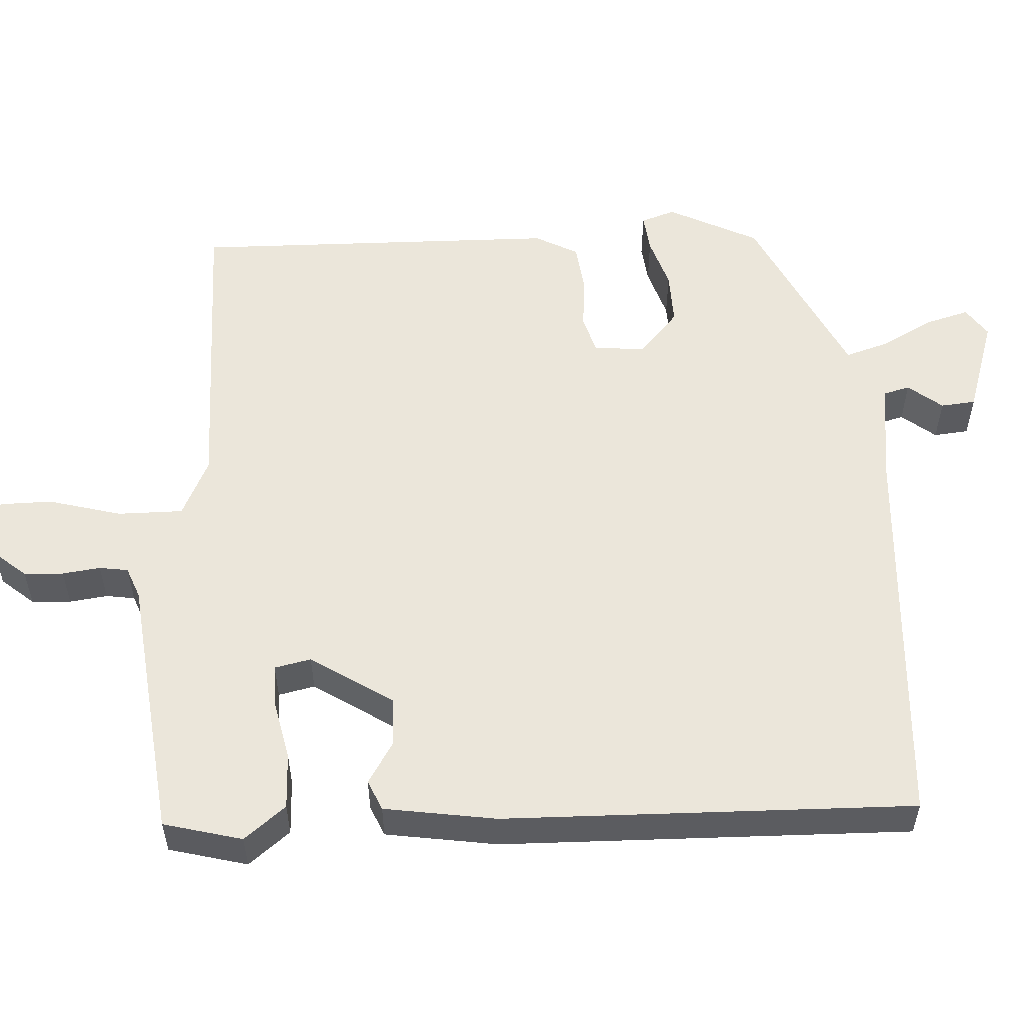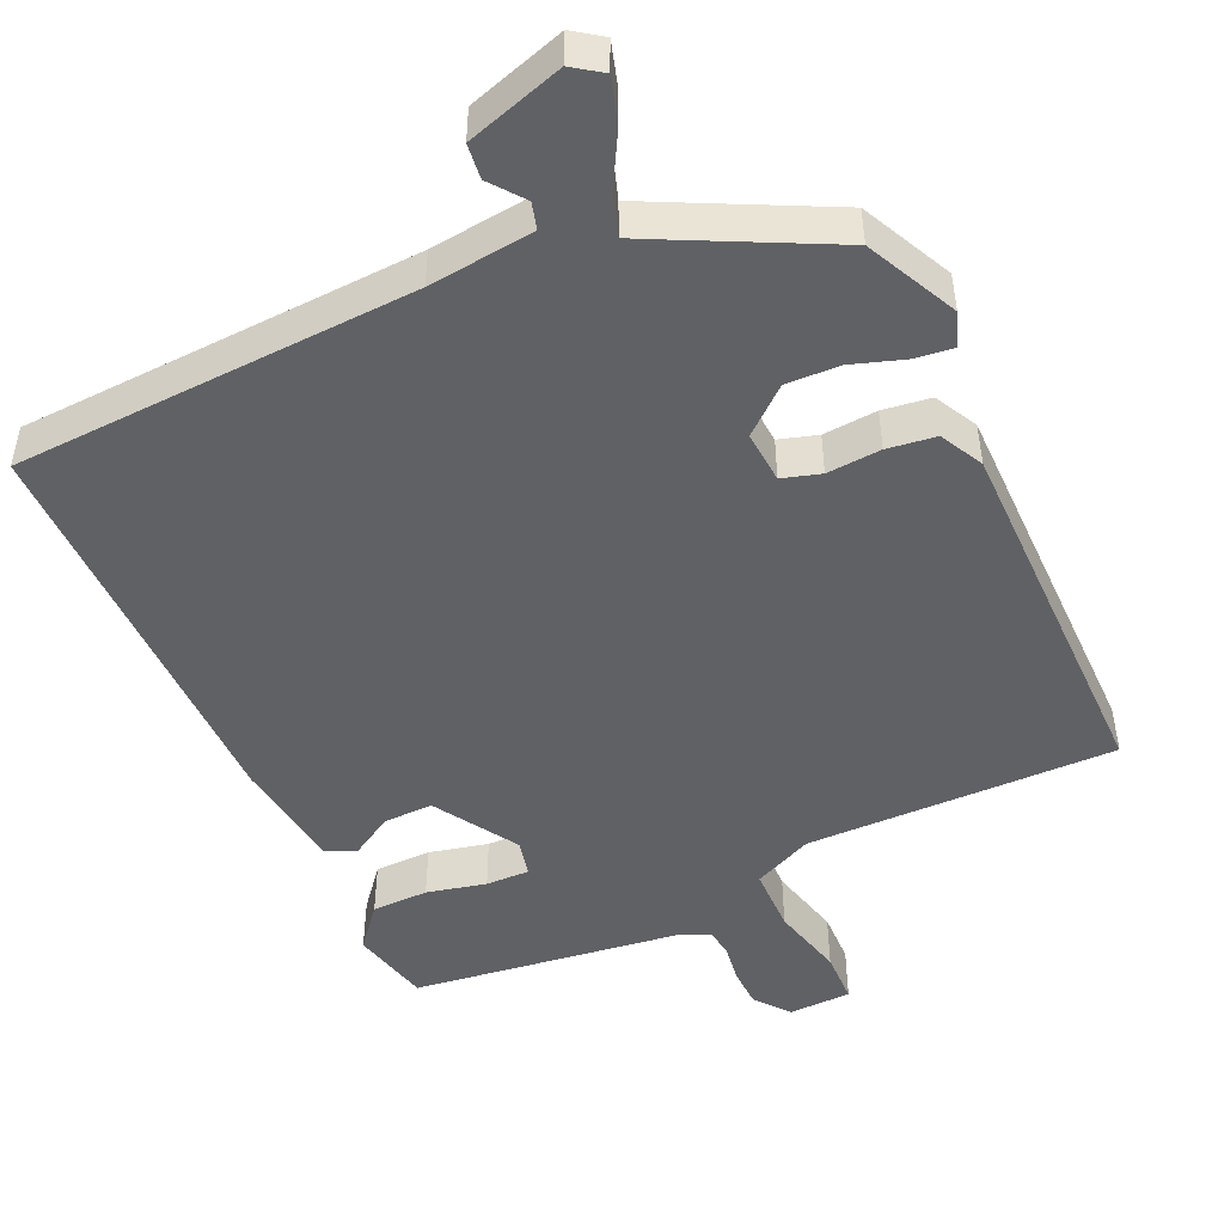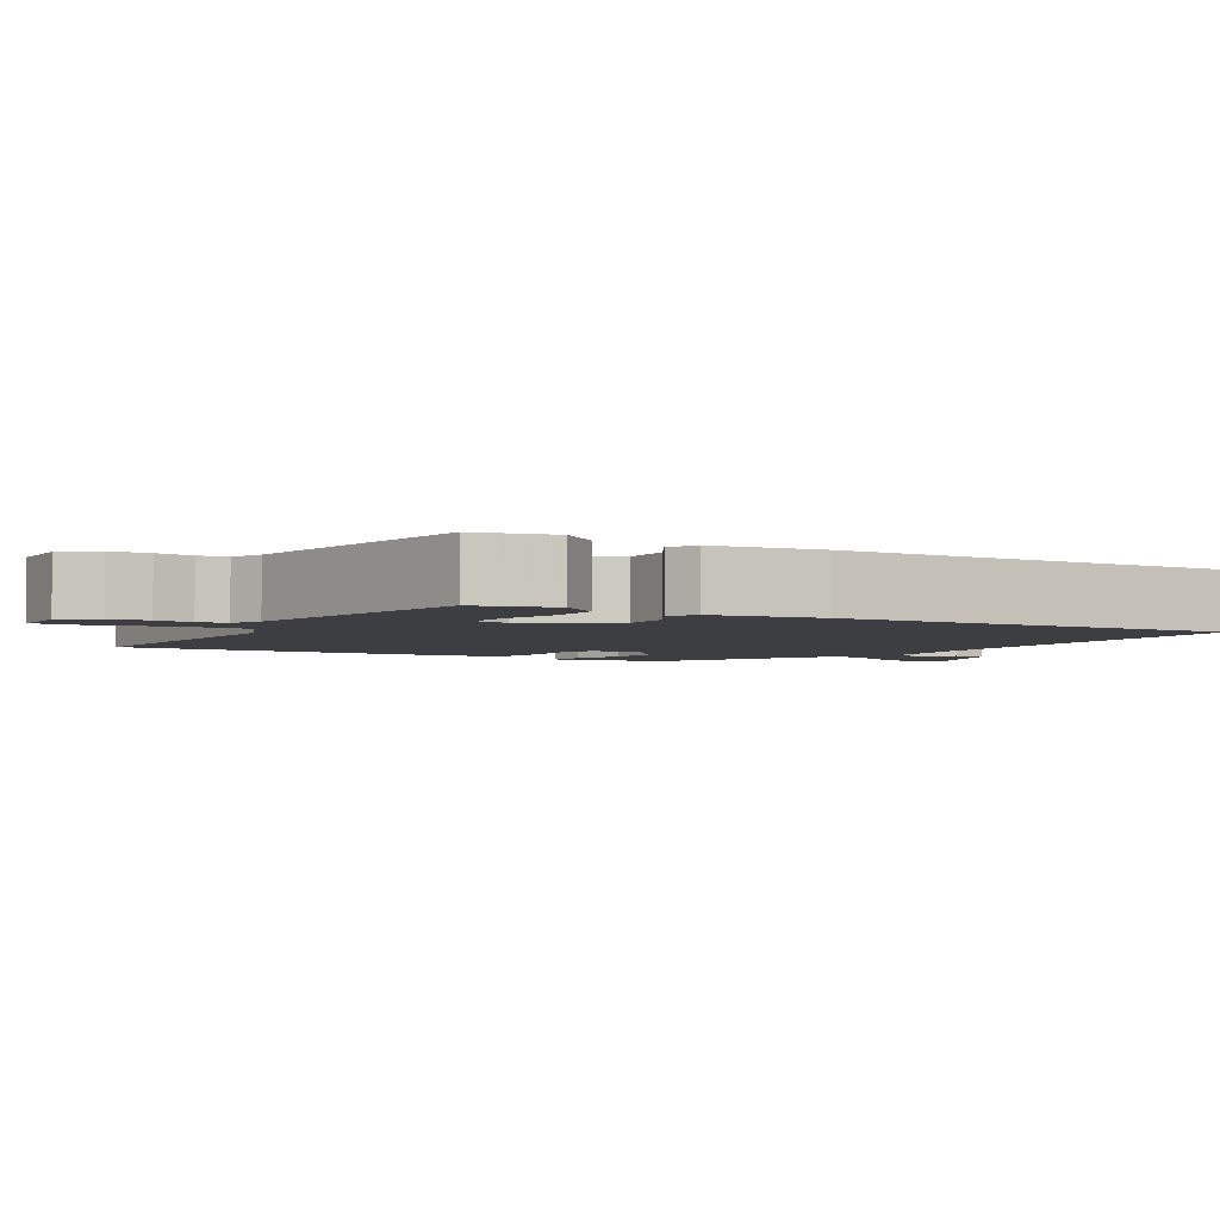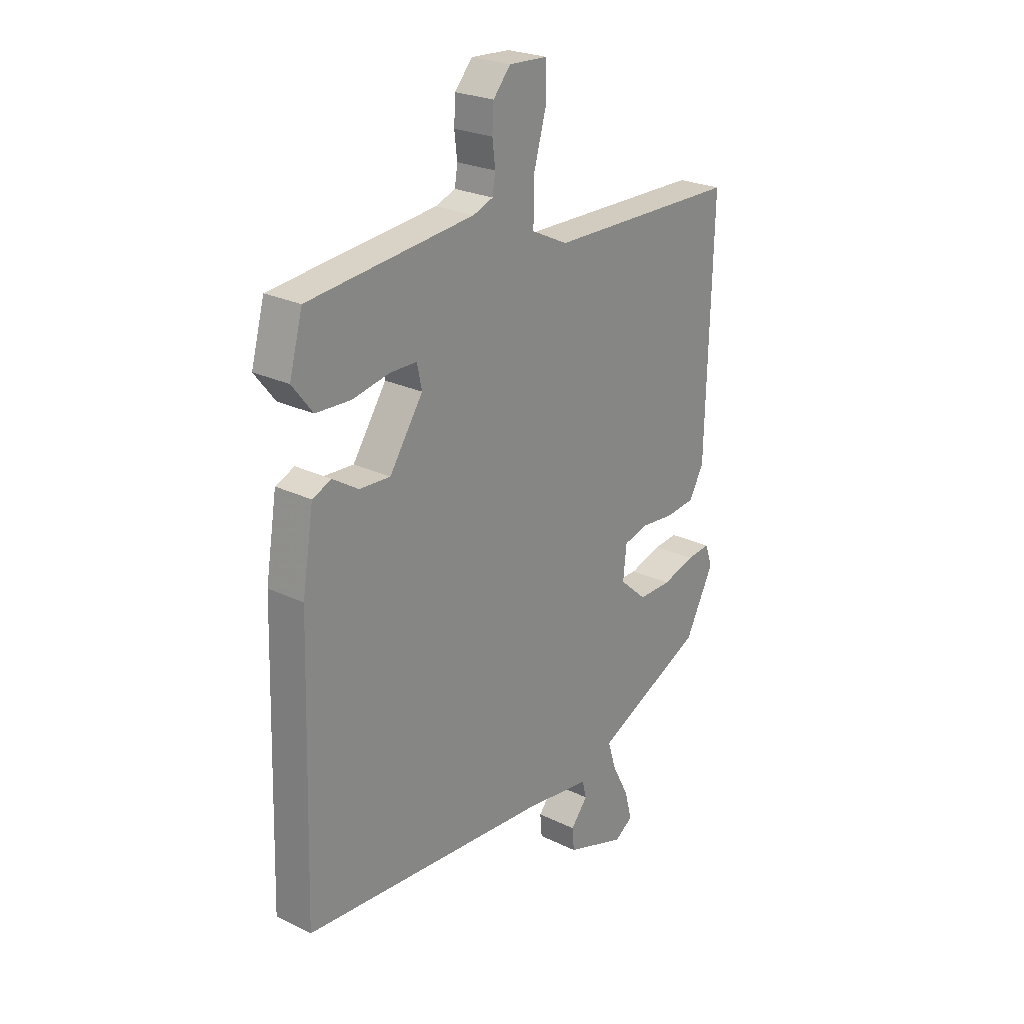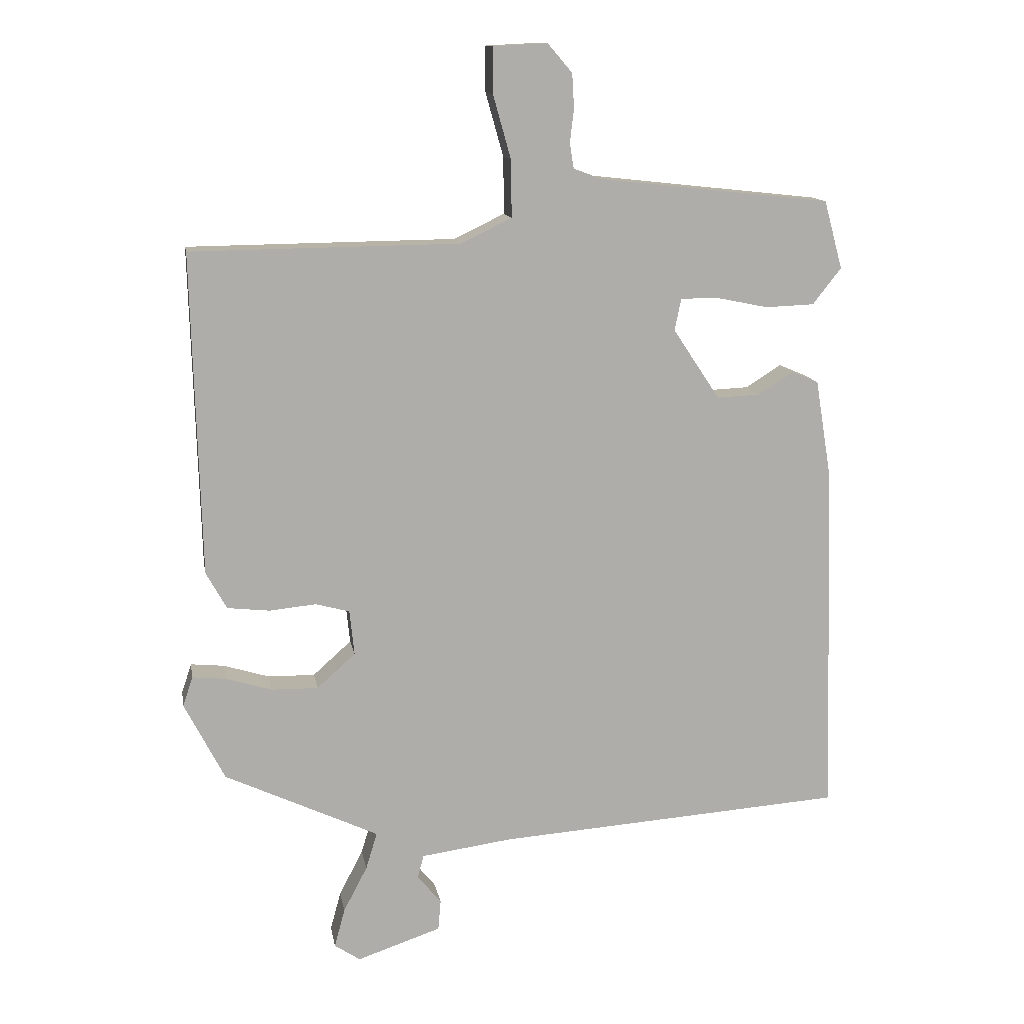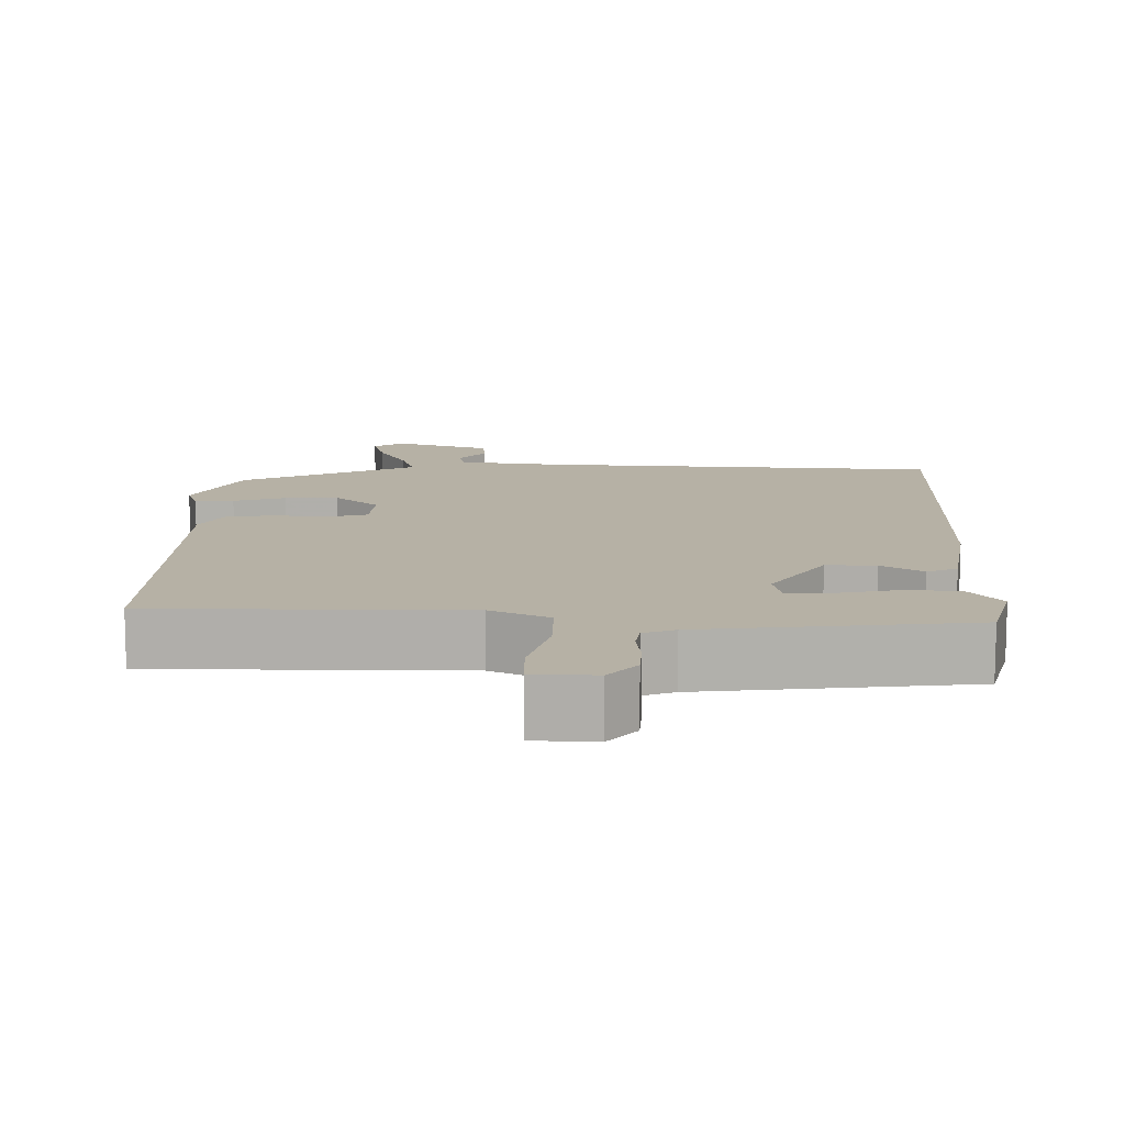
<metadata>
{"format":"obj","ext":"obj","renderer":"f3d","projection":"perspective","resolution":1024,"background":"white","views":[{"elev":54.8,"azim":86.3,"up":"+Y"},{"elev":-48.4,"azim":-156.9,"up":"+Y"},{"elev":-3.4,"azim":57.4,"up":"+Y"},{"elev":24.4,"azim":128.8,"up":"+Z"},{"elev":12.8,"azim":-9.7,"up":"+Z"},{"elev":12.0,"azim":0.4,"up":"+Y"}]}
</metadata>
<code>
v -0.475 0.07 -0.365
v -0.536 0.07 -0.247
v -0.521 0.07 -0.202
v -0.47 0.07 -0.207
v -0.401 0.07 -0.228
v -0.33 0.07 -0.229
v -0.272 0.07 -0.177
v -0.279 0.07 -0.109
v -0.33 0.07 -0.095
v -0.401 0.07 -0.102
v -0.465 0.07 -0.095
v -0.496 0.07 -0.039
v -0.509 0.07 0.447
v -0.103 0.07 0.452
v -0.026 0.07 0.489
v -0.027 0.07 0.575
v -0.054 0.07 0.671
v -0.054 0.07 0.74
v 0.028 0.07 0.744
v 0.065 0.07 0.701
v 0.068 0.07 0.649
v 0.062 0.07 0.599
v 0.068 0.07 0.561
v 0.11 0.07 0.545
v 0.461 0.07 0.507
v 0.489 0.07 0.404
v 0.446 0.07 0.349
v 0.372 0.07 0.346
v 0.294 0.07 0.362
v 0.237 0.07 0.362
v 0.227 0.07 0.314
v 0.298 0.07 0.207
v 0.363 0.07 0.21
v 0.417 0.07 0.244
v 0.457 0.07 0.227
v 0.481 0.07 0.08
v 0.497 0.07 -0.459
v -0.03 0.07 -0.497
v -0.168 0.07 -0.516
v -0.177 0.07 -0.551
v -0.141 0.07 -0.595
v -0.145 0.07 -0.641
v -0.272 0.07 -0.684
v -0.311 0.07 -0.658
v -0.295 0.07 -0.599
v -0.259 0.07 -0.53
v -0.242 0.07 -0.474
v -0.28 0.07 -0.456
v -0.475 0 -0.365
v -0.536 0 -0.247
v -0.521 0 -0.202
v -0.47 0 -0.207
v -0.401 0 -0.228
v -0.33 0 -0.229
v -0.272 0 -0.177
v -0.279 0 -0.109
v -0.33 0 -0.095
v -0.401 0 -0.102
v -0.465 0 -0.095
v -0.496 0 -0.039
v -0.509 0 0.447
v -0.103 0 0.452
v -0.026 0 0.489
v -0.027 0 0.575
v -0.054 0 0.671
v -0.054 0 0.74
v 0.028 0 0.744
v 0.065 0 0.701
v 0.068 0 0.649
v 0.062 0 0.599
v 0.068 0 0.561
v 0.11 0 0.545
v 0.461 0 0.507
v 0.489 0 0.404
v 0.446 0 0.349
v 0.372 0 0.346
v 0.294 0 0.362
v 0.237 0 0.362
v 0.227 0 0.314
v 0.298 0 0.207
v 0.363 0 0.21
v 0.417 0 0.244
v 0.457 0 0.227
v 0.481 0 0.08
v 0.497 0 -0.459
v -0.03 0 -0.497
v -0.168 0 -0.516
v -0.177 0 -0.551
v -0.141 0 -0.595
v -0.145 0 -0.641
v -0.272 0 -0.684
v -0.311 0 -0.658
v -0.295 0 -0.599
v -0.259 0 -0.53
v -0.242 0 -0.474
v -0.28 0 -0.456
f 44 45 46
f 43 44 46
f 42 43 46
f 41 42 46
f 40 41 46
f 39 40 46 47
f 38 39 47
f 38 47 48
f 37 38 48
f 36 37 48
f 35 36 48
f 34 35 48
f 33 34 48
f 27 28 29
f 26 27 29
f 25 26 29
f 24 25 29
f 23 24 29 30
f 20 21 22
f 19 20 22
f 18 19 22
f 17 18 22
f 16 17 22
f 15 16 22 23
f 12 13 14
f 11 12 14
f 10 11 14
f 9 10 14
f 8 9 14 15
f 23 30 31
f 15 23 31
f 8 15 31
f 7 8 31
f 3 4 5
f 2 3 5
f 1 2 5 6
f 1 6 7
f 48 1 7
f 33 48 7
f 32 33 7
f 7 31 32
f 94 93 92
f 94 92 91
f 94 91 90
f 94 90 89
f 94 89 88
f 95 94 88 87
f 95 87 86
f 96 95 86
f 96 86 85
f 96 85 84
f 96 84 83
f 96 83 82
f 96 82 81
f 77 76 75
f 77 75 74
f 77 74 73
f 77 73 72
f 78 77 72 71
f 70 69 68
f 70 68 67
f 70 67 66
f 70 66 65
f 70 65 64
f 71 70 64 63
f 62 61 60
f 62 60 59
f 62 59 58
f 62 58 57
f 63 62 57 56
f 79 78 71
f 79 71 63
f 79 63 56
f 79 56 55
f 53 52 51
f 53 51 50
f 54 53 50 49
f 55 54 49
f 55 49 96
f 55 96 81
f 55 81 80
f 80 79 55
f 1 49 50 2
f 2 50 51 3
f 3 51 52 4
f 4 52 53 5
f 5 53 54 6
f 6 54 55 7
f 7 55 56 8
f 8 56 57 9
f 9 57 58 10
f 10 58 59 11
f 11 59 60 12
f 12 60 61 13
f 13 61 62 14
f 14 62 63 15
f 15 63 64 16
f 16 64 65 17
f 17 65 66 18
f 18 66 67 19
f 19 67 68 20
f 20 68 69 21
f 21 69 70 22
f 22 70 71 23
f 23 71 72 24
f 24 72 73 25
f 25 73 74 26
f 26 74 75 27
f 27 75 76 28
f 28 76 77 29
f 29 77 78 30
f 30 78 79 31
f 31 79 80 32
f 32 80 81 33
f 33 81 82 34
f 34 82 83 35
f 35 83 84 36
f 36 84 85 37
f 37 85 86 38
f 38 86 87 39
f 39 87 88 40
f 40 88 89 41
f 41 89 90 42
f 42 90 91 43
f 43 91 92 44
f 44 92 93 45
f 45 93 94 46
f 46 94 95 47
f 47 95 96 48
f 48 96 49 1

</code>
